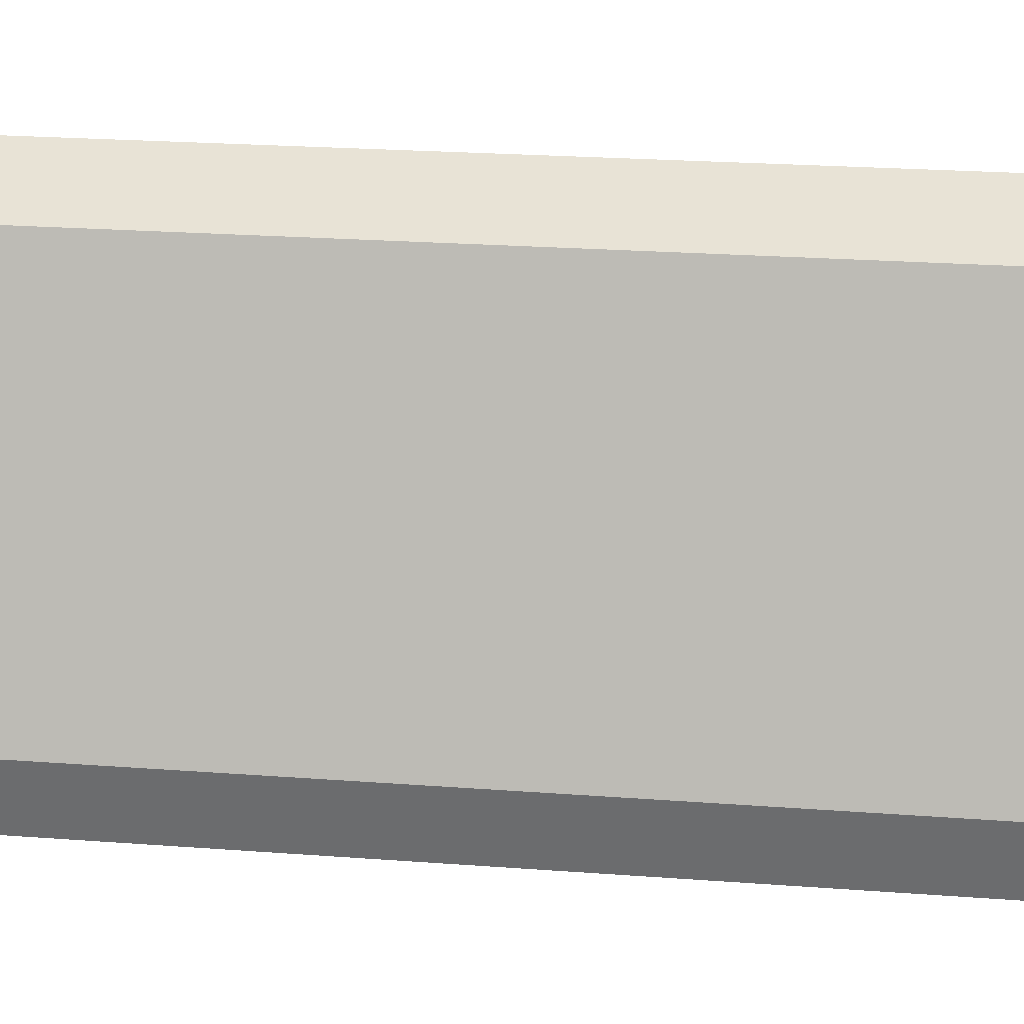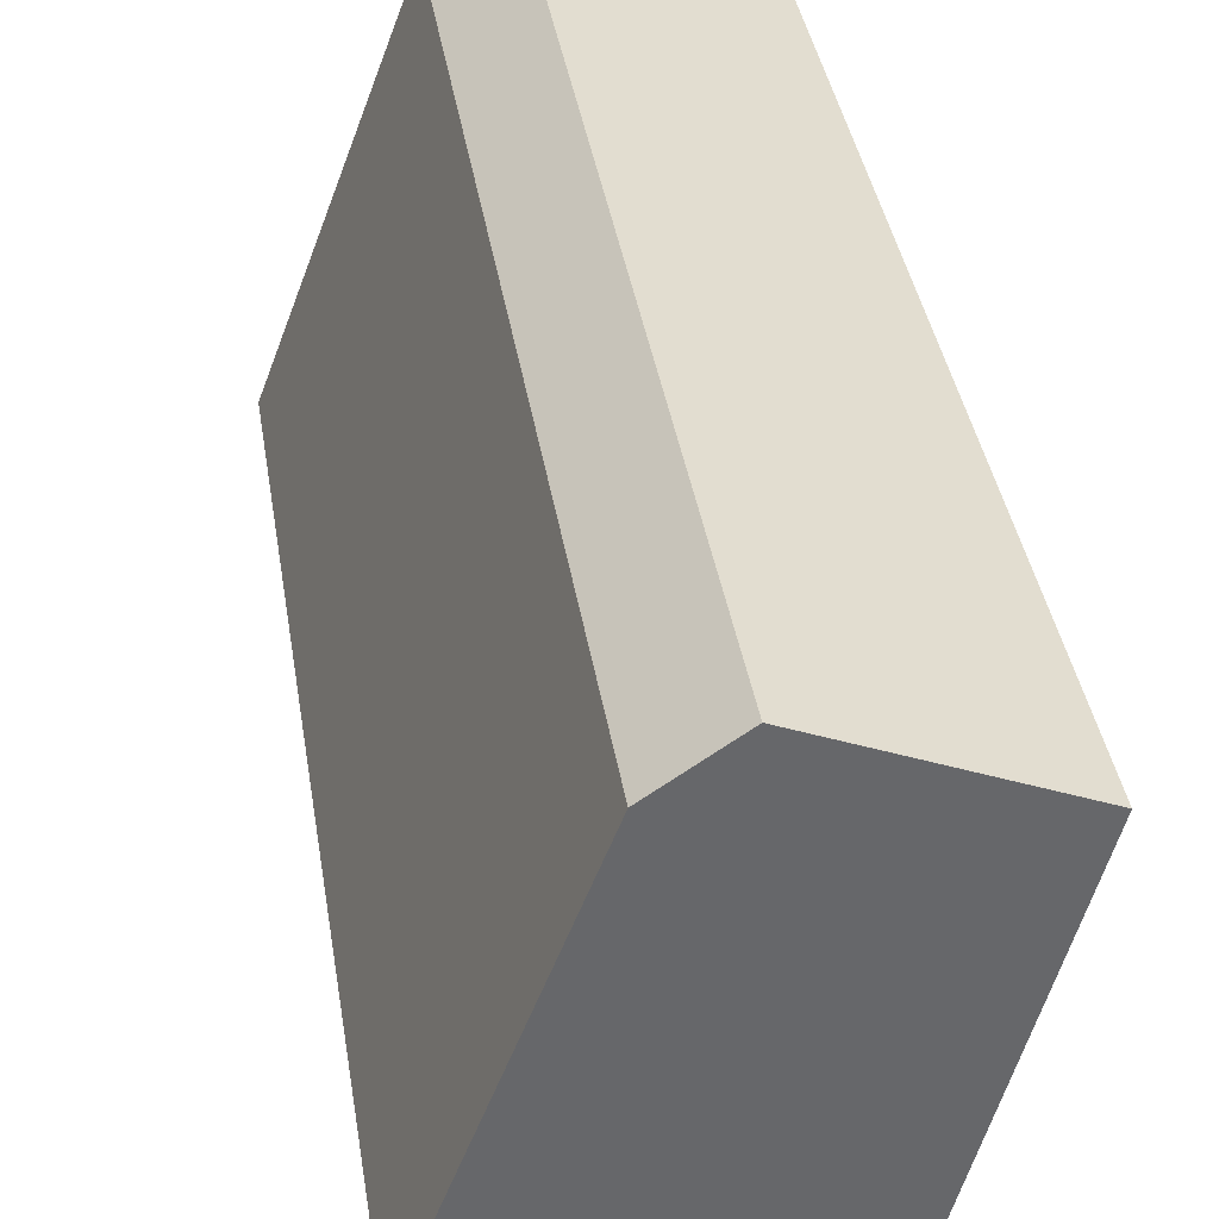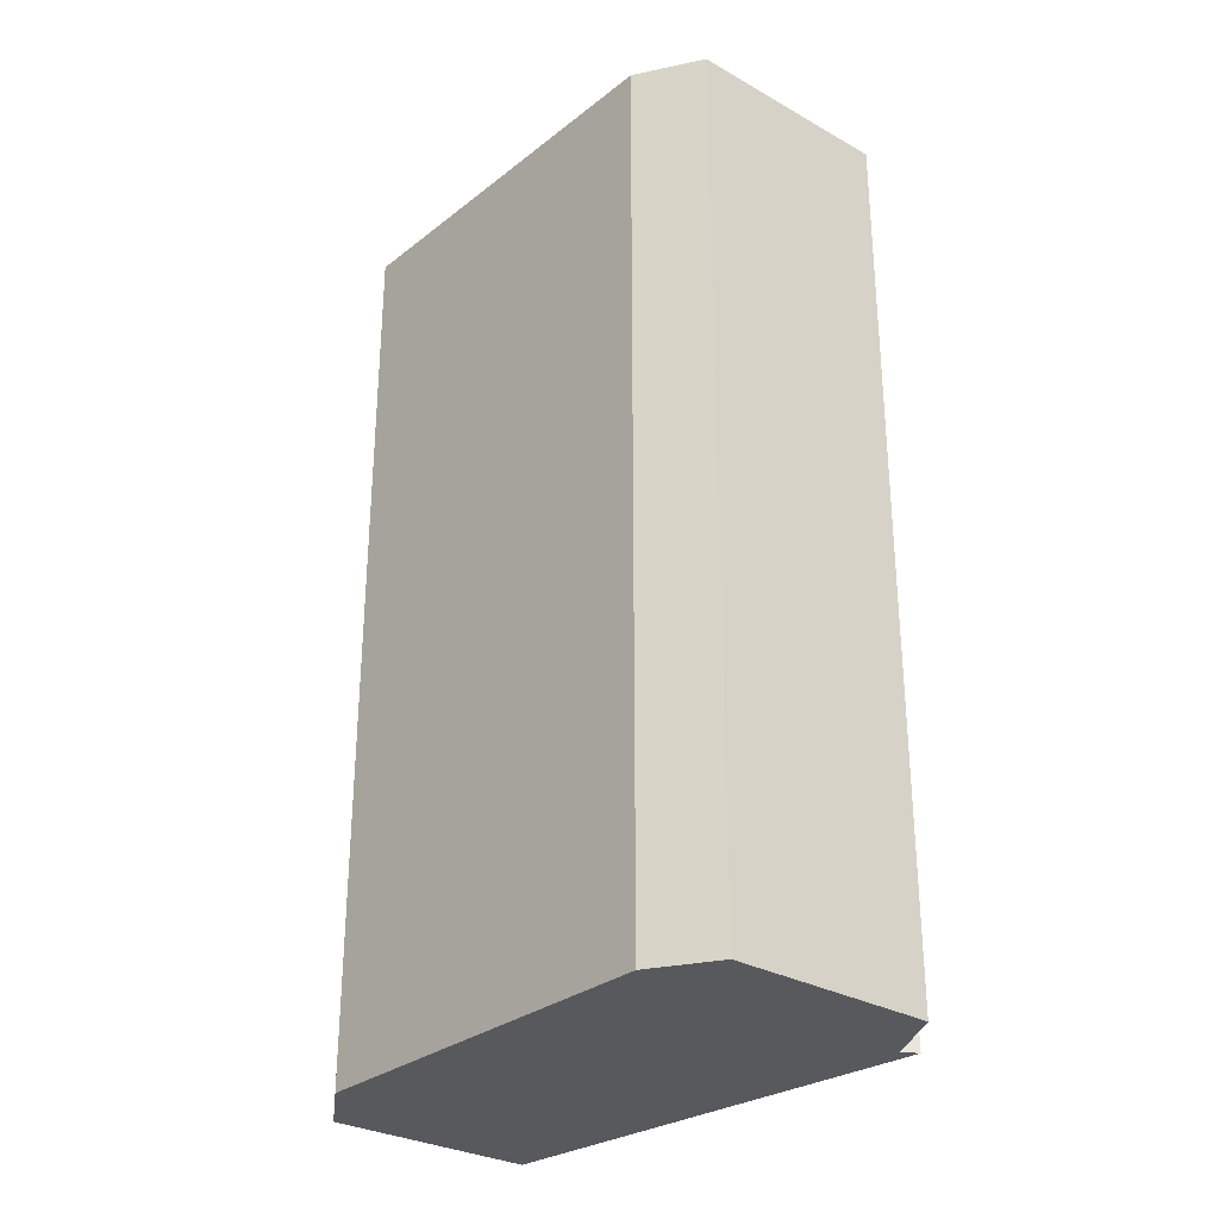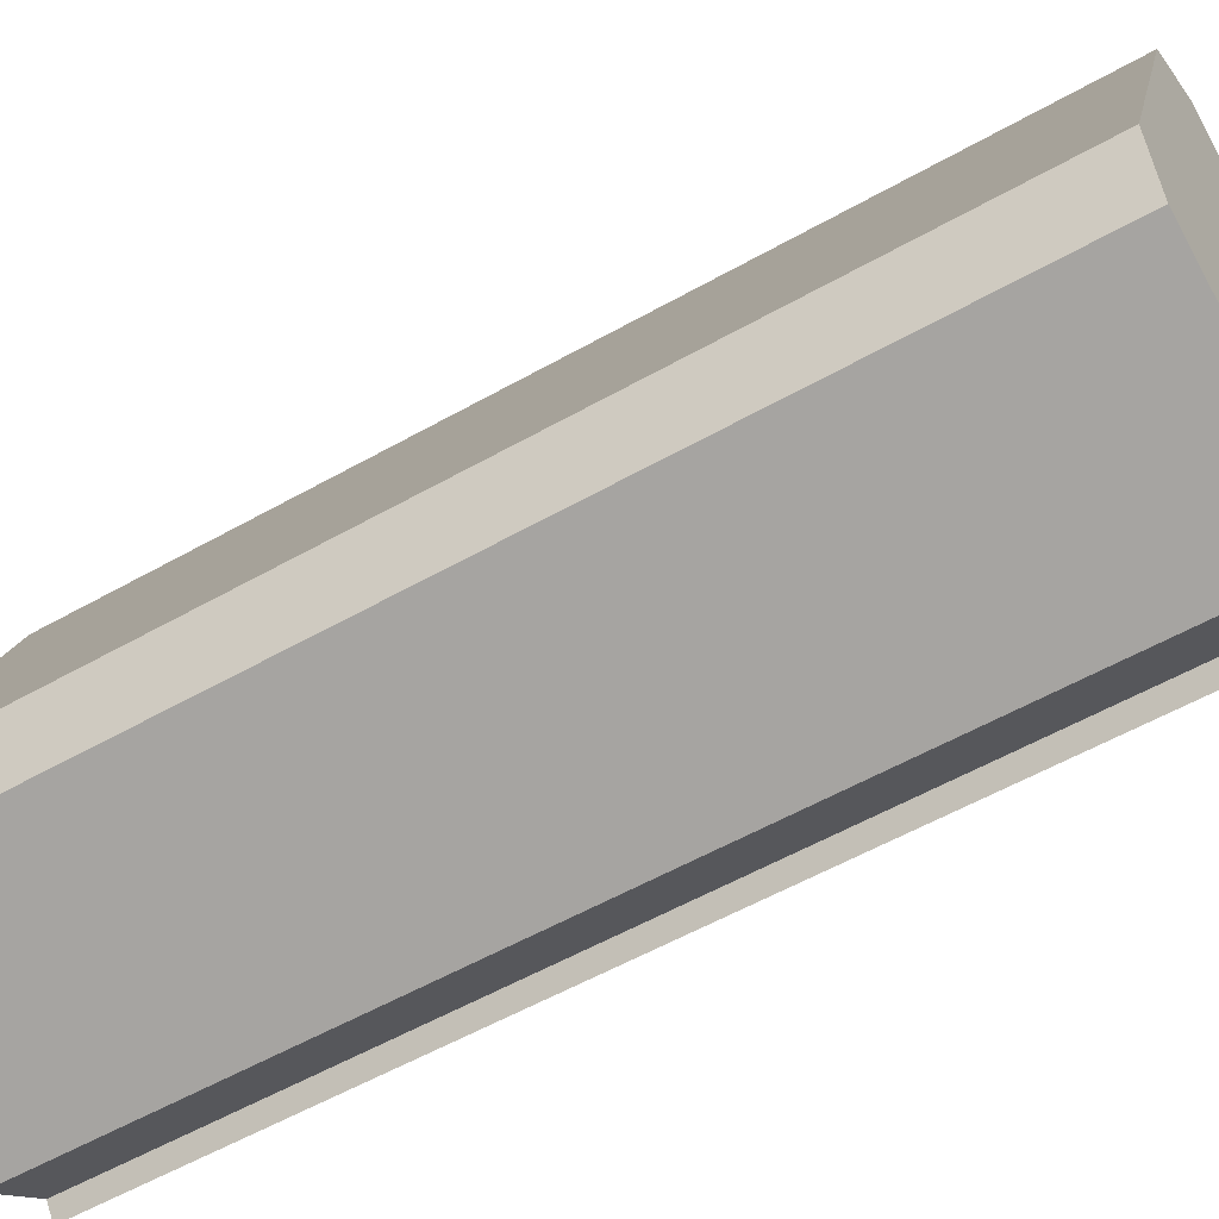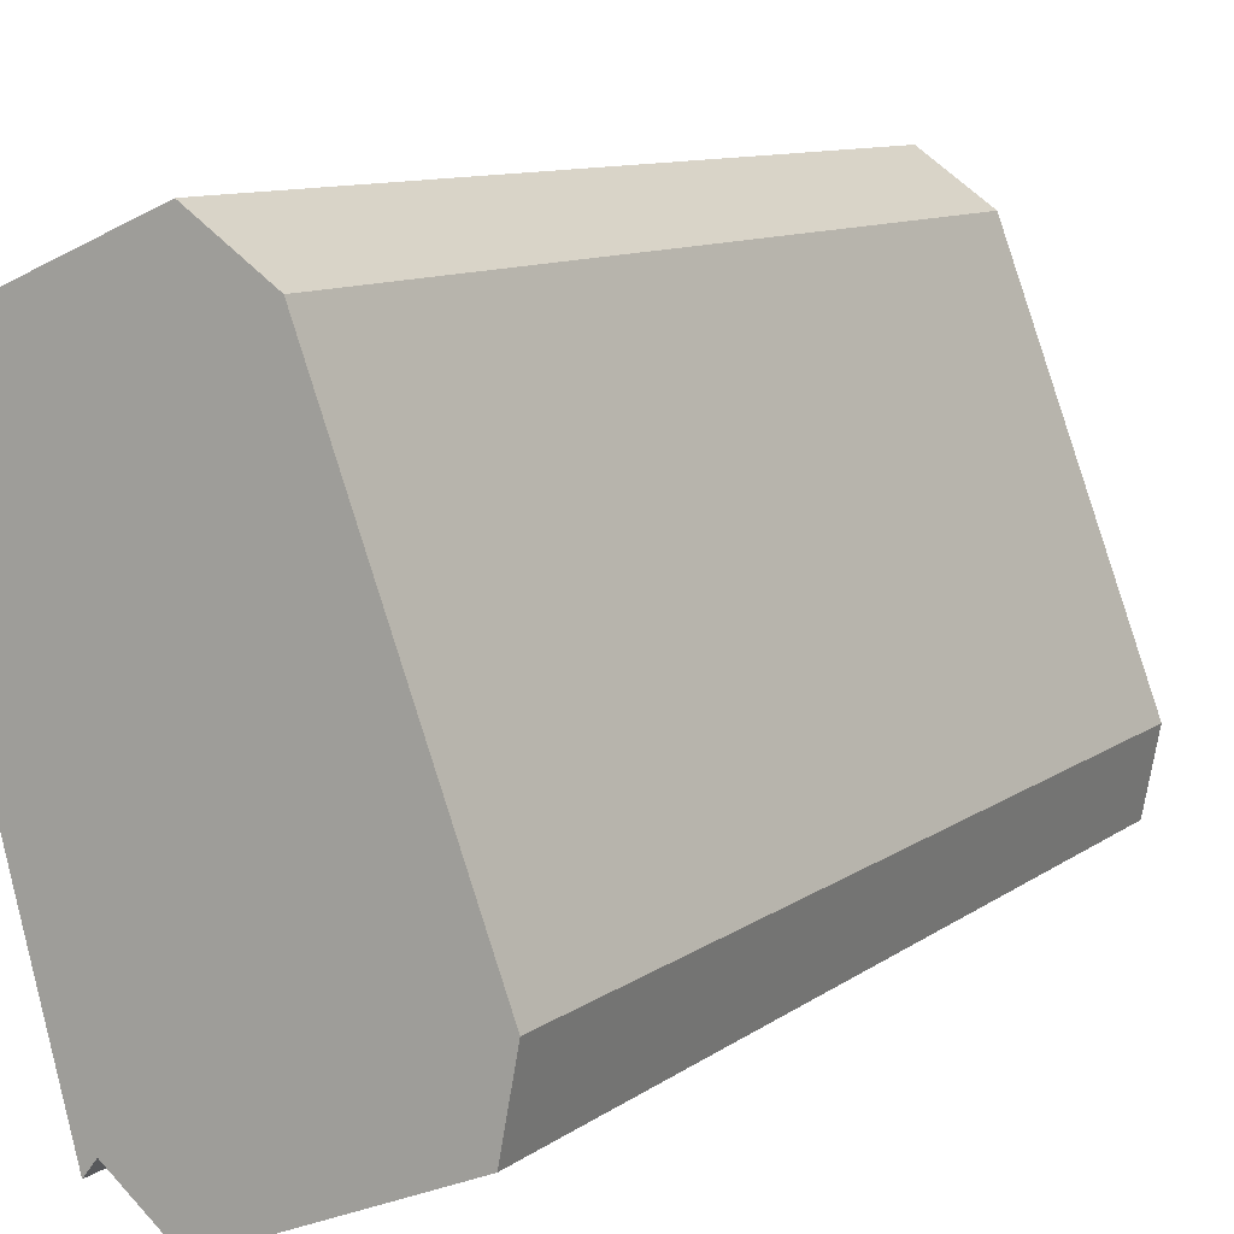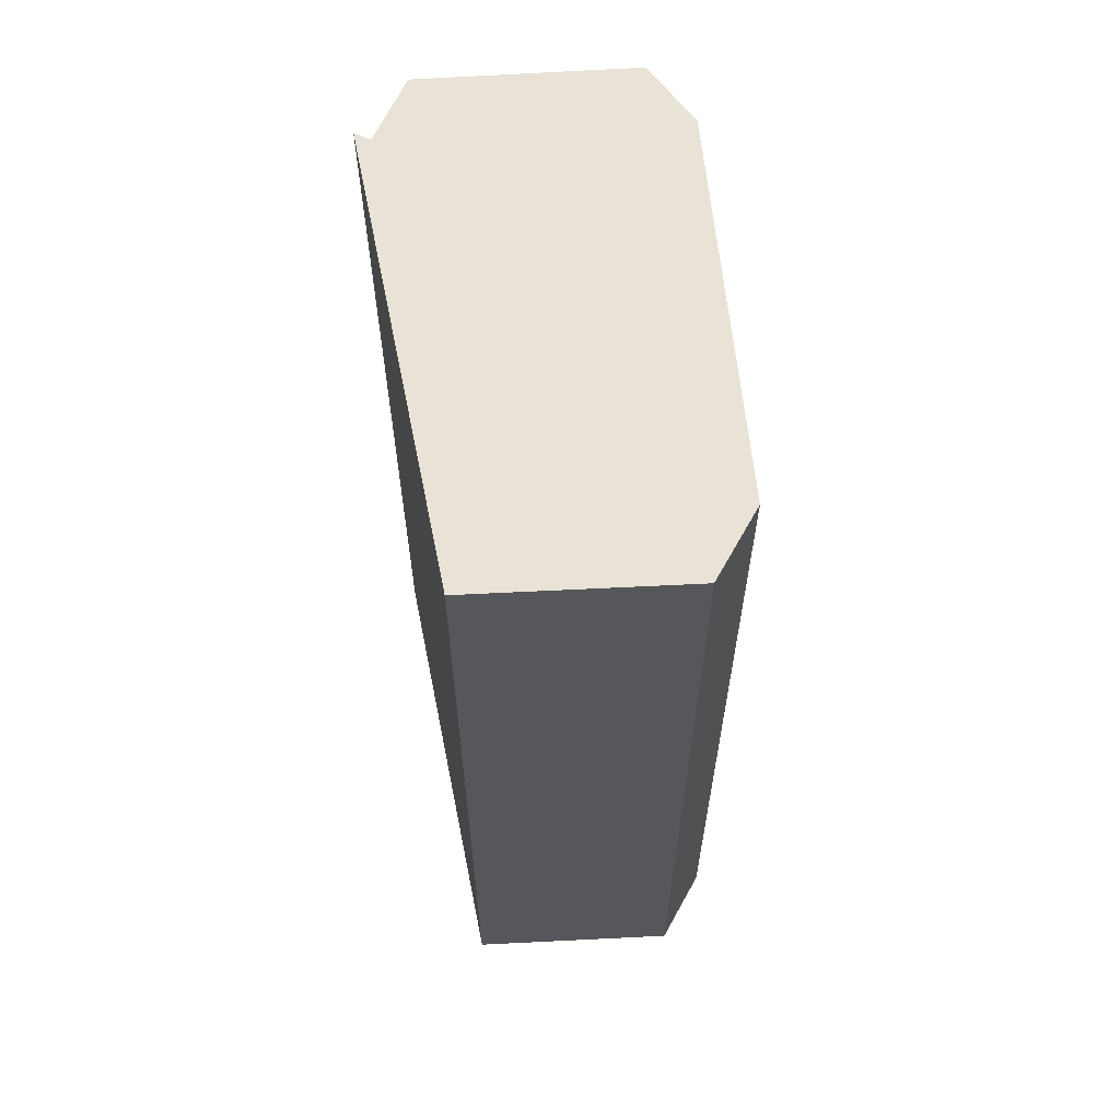
<metadata>
{"format":"obj","ext":"obj","renderer":"f3d","projection":"perspective","resolution":1024,"background":"white","views":[{"elev":24.7,"azim":96.9,"up":"+Z"},{"elev":38.4,"azim":171.0,"up":"+Z"},{"elev":-30.0,"azim":118.1,"up":"+Y"},{"elev":-56.9,"azim":120.5,"up":"+Z"},{"elev":9.7,"azim":29.3,"up":"+Z"},{"elev":62.5,"azim":-26.1,"up":"+Y"}]}
</metadata>
<code>
v  9.736 22.21 -8.065
v  3.164 22.21 -10.7
v  8.922 22.21 -5.877
v  4.567 22.21 -11.86
v  9.635 22.21 -8.595
v  9.394 22.21 -9.866
v  4.772 22.21 2.047
v  2.897 22.21 -11.04
v  0 22.21 1.36e-15
v  5.821 22.21 1.312
v  6.398 22.21 0.908
v  4.772 -1.253e-16 2.047
v  6.398 -5.56e-17 0.908
v  5.821 -8.034e-17 1.312
v  9.736 4.938e-16 -8.065
v  8.922 3.599e-16 -5.877
v  9.394 6.041e-16 -9.866
v  9.635 5.263e-16 -8.595
v  4.567 7.259e-16 -11.86
v  3.164 6.549e-16 -10.7
v  2.897 6.761e-16 -11.04
v  0 0 0
g defaultobject
f 1 2 3
f 2 1 4
f 4 1 5
f 4 5 6
f 7 8 9
f 8 7 10
f 8 10 11
f 8 11 2
f 2 11 3
f 12 10 7
f 10 12 11
f 11 12 13
f 13 12 14
f 13 3 11
f 3 13 1
f 1 13 15
f 15 13 16
f 15 5 1
f 5 15 6
f 6 15 17
f 17 15 18
f 17 4 6
f 4 17 19
f 19 2 4
f 2 19 20
f 20 8 2
f 8 20 21
f 21 9 8
f 9 21 22
f 22 7 9
f 7 22 12
f 18 19 17
f 19 18 15
f 19 15 16
f 19 16 13
f 19 13 20
f 20 13 21
f 21 13 22
f 22 13 14
f 22 14 12

</code>
